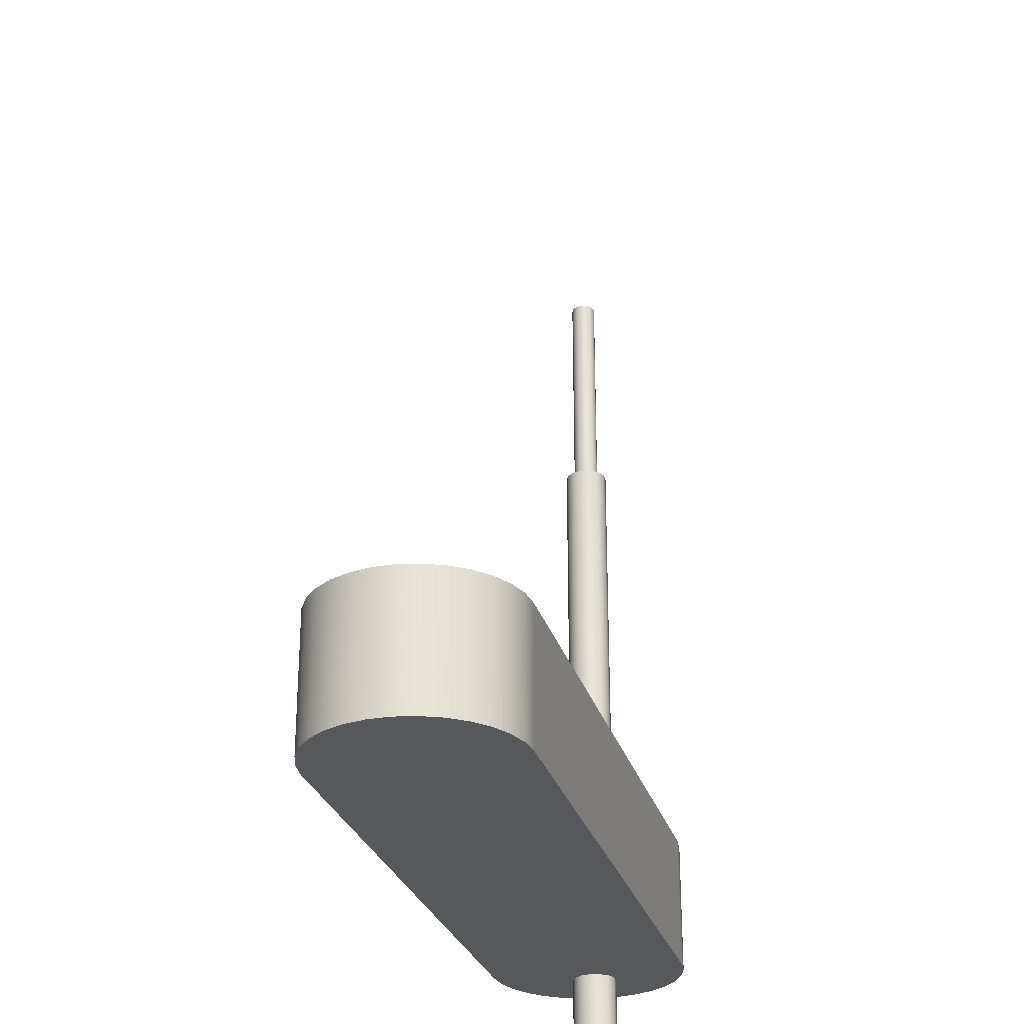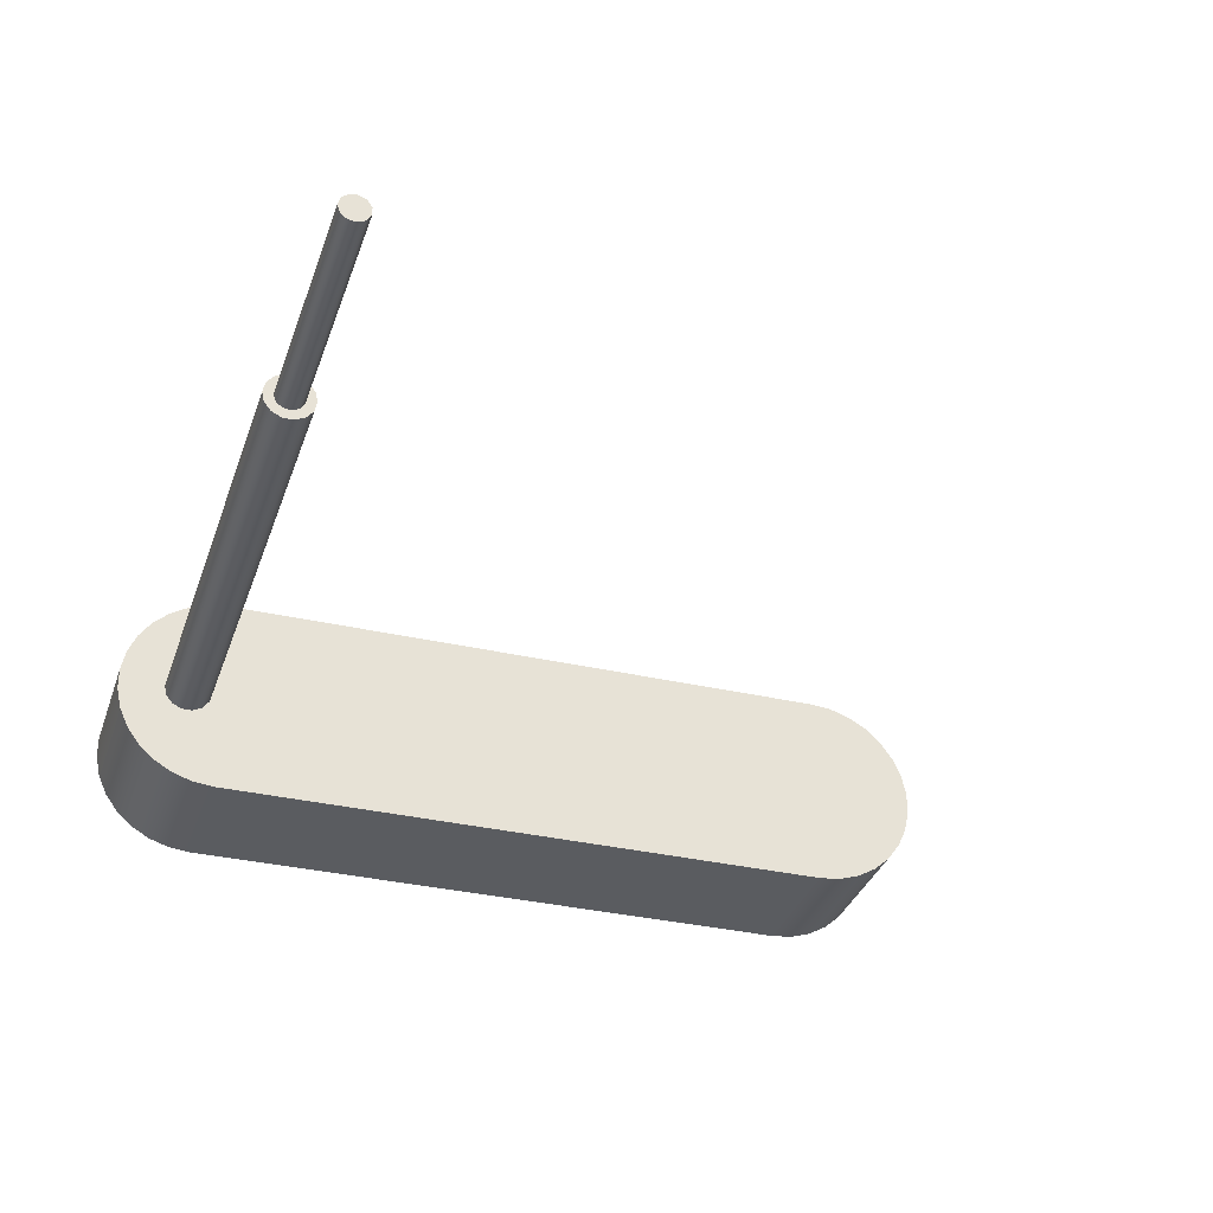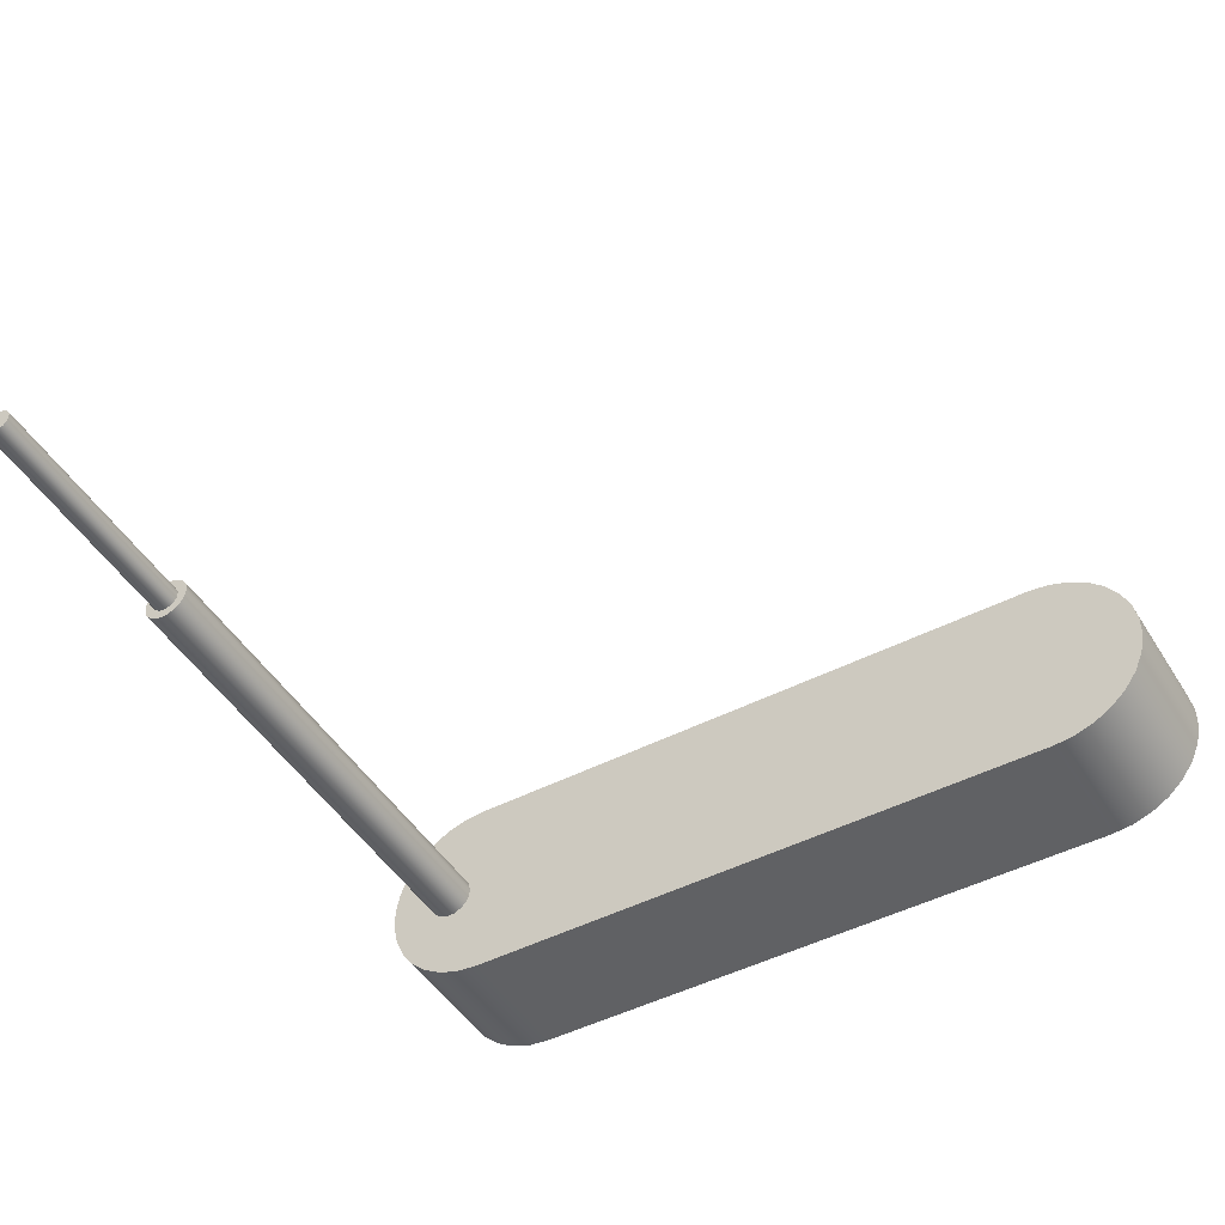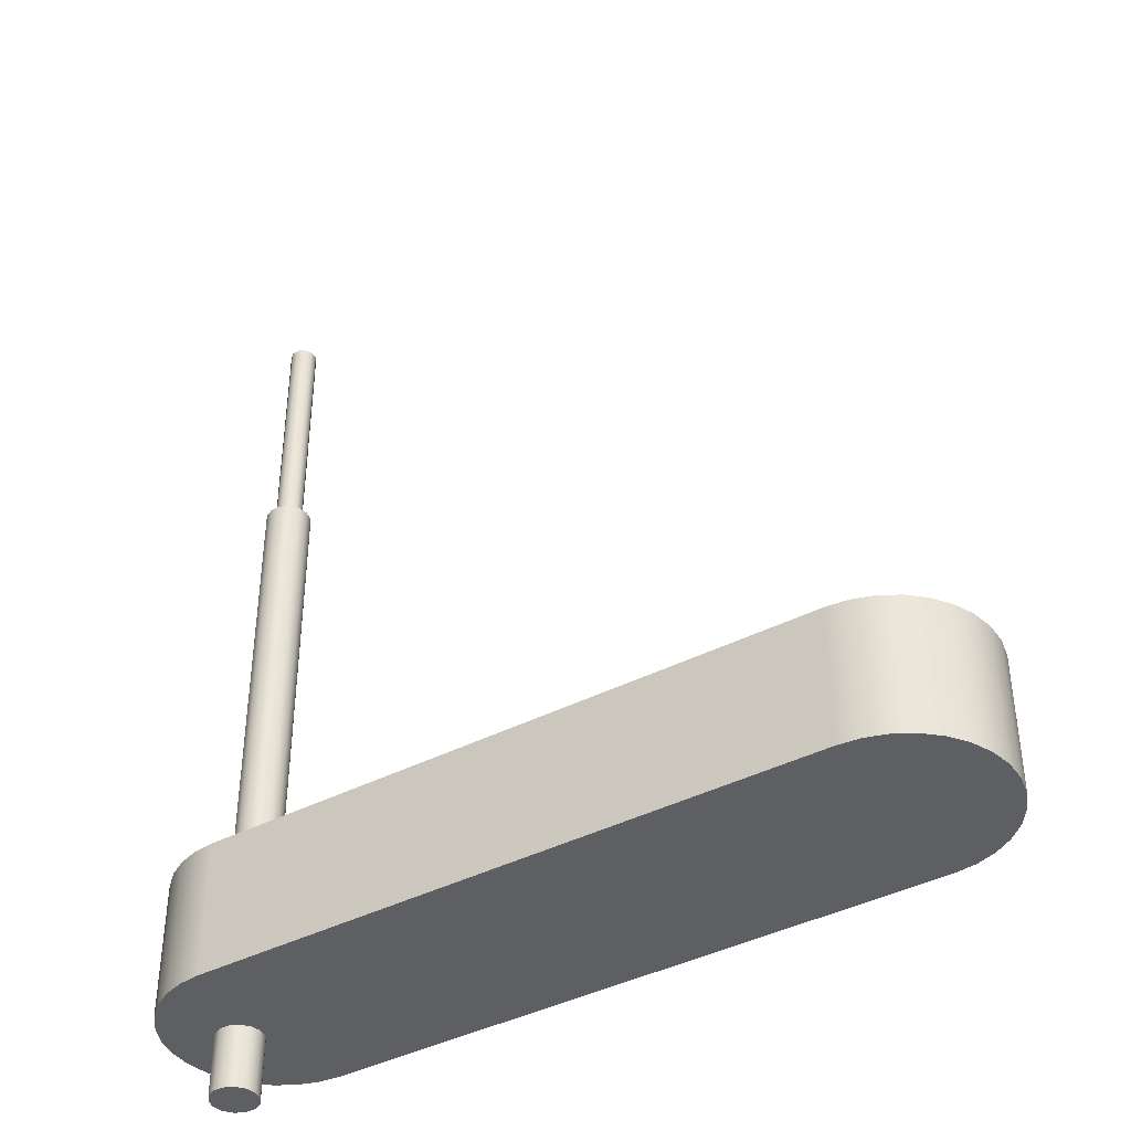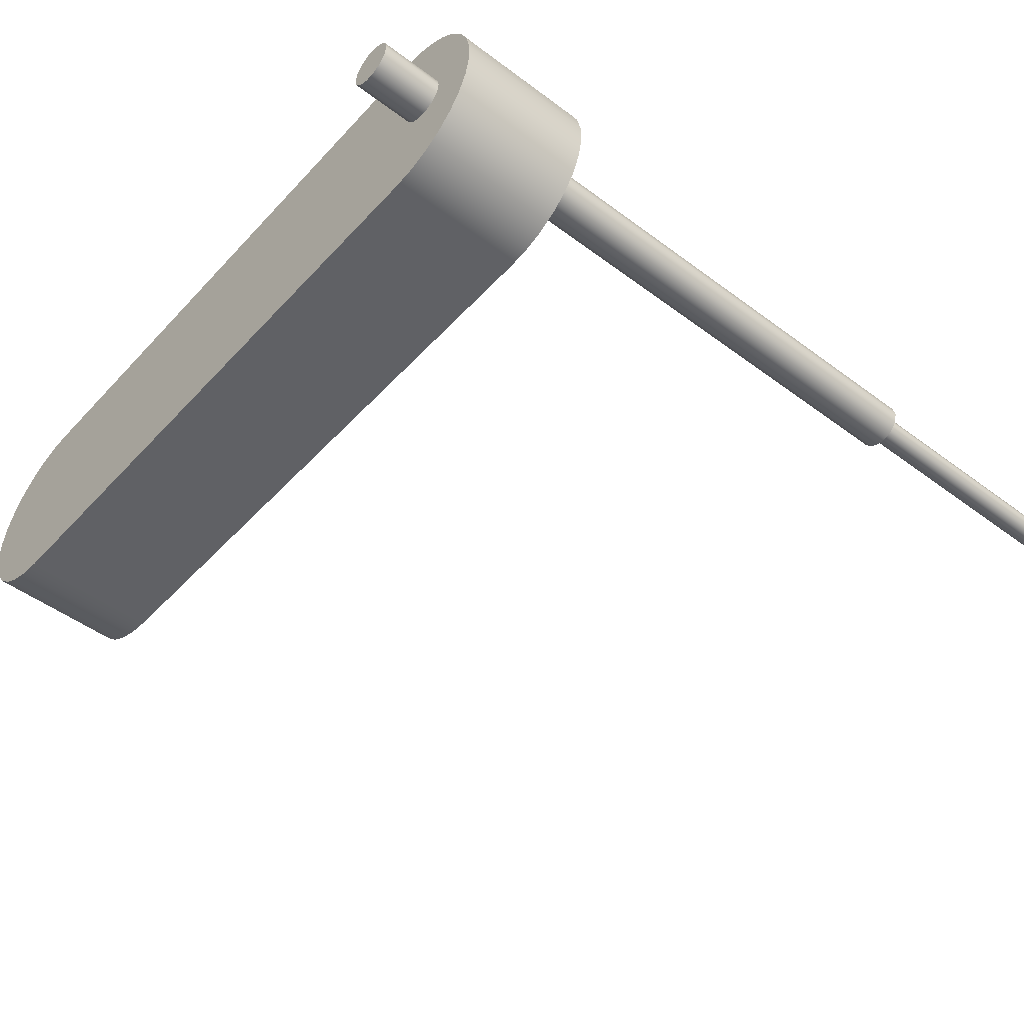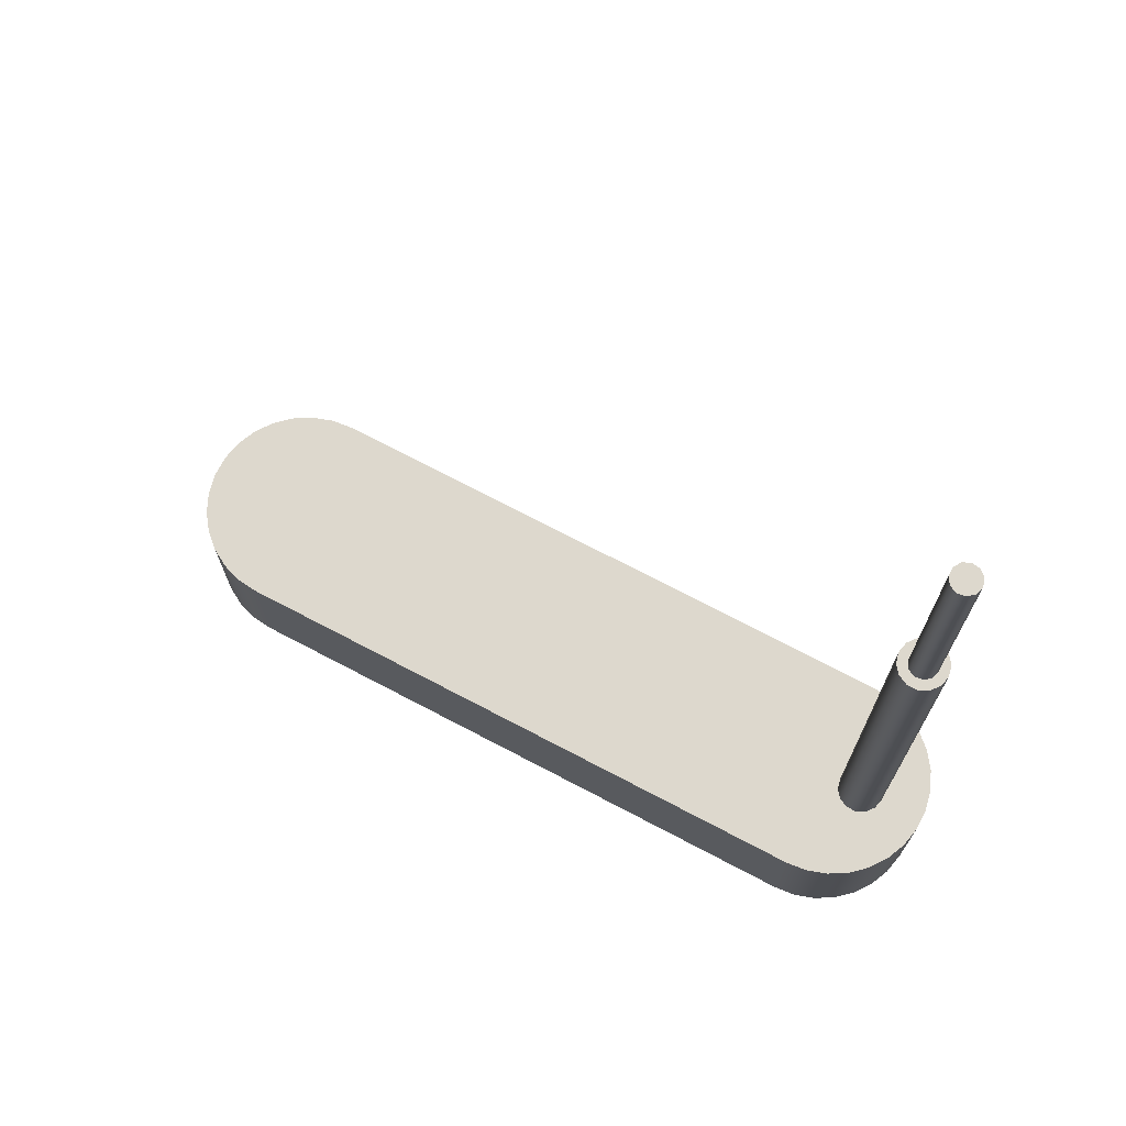
<metadata>
{"format":"obj","ext":"obj","renderer":"f3d","projection":"perspective","resolution":1024,"background":"white","views":[{"elev":-27.9,"azim":-74.9,"up":"+Y"},{"elev":-33.6,"azim":162.5,"up":"+Z"},{"elev":-46.9,"azim":-149.7,"up":"+Z"},{"elev":-40.7,"azim":-147.7,"up":"+Y"},{"elev":-47.9,"azim":49.9,"up":"+Z"},{"elev":72.3,"azim":27.7,"up":"+Y"}]}
</metadata>
<code>
v 8.7 11.5 -0.5
v 8.668 11.5 -0.3919
v 8.583 11.5 -0.3181
v 8.472 11.5 -0.302
v 8.369 11.5 -0.3488
v 8.308 11.5 -0.4437
v 8.308 11.5 -0.5563
v 8.369 11.5 -0.6511
v 8.472 11.5 -0.698
v 8.583 11.5 -0.6819
v 8.668 11.5 -0.6081
v 8.7 8 -0.5
v 8.668 8 -0.6081
v 8.583 8 -0.6819
v 8.472 8 -0.698
v 8.369 8 -0.6511
v 8.308 8 -0.5563
v 8.308 8 -0.4437
v 8.369 8 -0.3488
v 8.472 8 -0.302
v 8.583 8 -0.3181
v 8.668 8 -0.3919
v 8.7 8 -0.5
v 8.7 11.5 -0.5
v 8.7 11.5 -0.5
v 8.668 11.5 -0.6081
v 8.583 11.5 -0.6819
v 8.472 11.5 -0.698
v 8.369 11.5 -0.6511
v 8.308 11.5 -0.5563
v 8.308 11.5 -0.4437
v 8.369 11.5 -0.3488
v 8.472 11.5 -0.302
v 8.583 11.5 -0.3181
v 8.668 11.5 -0.3919
v 8.84 8 -0.5
v 8.807 8 -0.3524
v 8.712 8 -0.234
v 8.576 8 -0.1683
v 8.424 8 -0.1683
v 8.288 8 -0.234
v 8.193 8 -0.3524
v 8.16 8 -0.5
v 8.193 8 -0.6476
v 8.288 8 -0.766
v 8.424 8 -0.8317
v 8.576 8 -0.8317
v 8.712 8 -0.766
v 8.807 8 -0.6476
v 8.84 1 -0.5
v 8.807 1 -0.6476
v 8.712 1 -0.766
v 8.576 1 -0.8317
v 8.424 1 -0.8317
v 8.288 1 -0.766
v 8.193 1 -0.6476
v 8.16 1 -0.5
v 8.193 1 -0.3524
v 8.288 1 -0.234
v 8.424 1 -0.1683
v 8.576 1 -0.1683
v 8.712 1 -0.234
v 8.807 1 -0.3524
v 8.84 1 -0.5
v 8.84 8 -0.5
v 8.84 -1.9 -0.5
v 8.807 -1.9 -0.6476
v 8.712 -1.9 -0.766
v 8.576 -1.9 -0.8317
v 8.424 -1.9 -0.8317
v 8.288 -1.9 -0.766
v 8.193 -1.9 -0.6476
v 8.16 -1.9 -0.5
v 8.193 -1.9 -0.3524
v 8.288 -1.9 -0.234
v 8.424 -1.9 -0.1683
v 8.576 -1.9 -0.1683
v 8.712 -1.9 -0.234
v 8.807 -1.9 -0.3524
v 8.84 -1 -0.5
v 8.807 -1 -0.3524
v 8.712 -1 -0.234
v 8.576 -1 -0.1683
v 8.424 -1 -0.1683
v 8.288 -1 -0.234
v 8.193 -1 -0.3524
v 8.16 -1 -0.5
v 8.193 -1 -0.6476
v 8.288 -1 -0.766
v 8.424 -1 -0.8317
v 8.576 -1 -0.8317
v 8.712 -1 -0.766
v 8.807 -1 -0.6476
v 8.84 -1.9 -0.5
v 8.84 -1 -0.5
v 8.84 -1.9 -0.5
v 8.807 -1.9 -0.3524
v 8.712 -1.9 -0.234
v 8.576 -1.9 -0.1683
v 8.424 -1.9 -0.1683
v 8.288 -1.9 -0.234
v 8.193 -1.9 -0.3524
v 8.16 -1.9 -0.5
v 8.193 -1.9 -0.6476
v 8.288 -1.9 -0.766
v 8.424 -1.9 -0.8317
v 8.576 -1.9 -0.8317
v 8.712 -1.9 -0.766
v 8.807 -1.9 -0.6476
v 8.7 8 -0.5
v 8.668 8 -0.3919
v 8.583 8 -0.3181
v 8.472 8 -0.302
v 8.369 8 -0.3488
v 8.308 8 -0.4437
v 8.308 8 -0.5563
v 8.369 8 -0.6511
v 8.472 8 -0.698
v 8.583 8 -0.6819
v 8.668 8 -0.6081
v 8.84 8 -0.5
v 8.807 8 -0.6476
v 8.712 8 -0.766
v 8.576 8 -0.8317
v 8.424 8 -0.8317
v 8.288 8 -0.766
v 8.193 8 -0.6476
v 8.16 8 -0.5
v 8.193 8 -0.3524
v 8.288 8 -0.234
v 8.424 8 -0.1683
v 8.576 8 -0.1683
v 8.712 8 -0.234
v 8.807 8 -0.3524
v 8.84 -1 -0.5
v 8.807 -1 -0.6476
v 8.712 -1 -0.766
v 8.576 -1 -0.8317
v 8.424 -1 -0.8317
v 8.288 -1 -0.766
v 8.193 -1 -0.6476
v 8.16 -1 -0.5
v 8.193 -1 -0.3524
v 8.288 -1 -0.234
v 8.424 -1 -0.1683
v 8.576 -1 -0.1683
v 8.712 -1 -0.234
v 8.807 -1 -0.3524
v -1 -1 1
v -1.312 -1 0.9672
v -1.61 -1 0.8703
v -1.882 -1 0.7135
v -2.115 -1 0.5037
v -2.299 -1 0.25
v -2.427 -1 -0.03647
v -2.492 -1 -0.3432
v -2.492 -1 -0.6568
v -2.427 -1 -0.9635
v -2.299 -1 -1.25
v -2.115 -1 -1.504
v -1.882 -1 -1.714
v -1.61 -1 -1.87
v -1.312 -1 -1.967
v -1 -1 -2
v 8 -1 -2
v 8.312 -1 -1.967
v 8.61 -1 -1.87
v 8.882 -1 -1.714
v 9.115 -1 -1.504
v 9.299 -1 -1.25
v 9.427 -1 -0.9635
v 9.492 -1 -0.6568
v 9.492 -1 -0.3432
v 9.427 -1 -0.03647
v 9.299 -1 0.25
v 9.115 -1 0.5037
v 8.882 -1 0.7135
v 8.61 -1 0.8703
v 8.312 -1 0.9672
v 8 -1 1
v -1 -1 -2
v -1 1 -2
v 8 1 -2
v 8 -1 -2
v 8 -1 -2
v 8 1 -2
v 8.312 1 -1.967
v 8.61 1 -1.87
v 8.882 1 -1.714
v 9.115 1 -1.504
v 9.299 1 -1.25
v 9.427 1 -0.9635
v 9.492 1 -0.6568
v 9.492 1 -0.3432
v 9.427 1 -0.03647
v 9.299 1 0.25
v 9.115 1 0.5037
v 8.882 1 0.7135
v 8.61 1 0.8703
v 8.312 1 0.9672
v 8 1 1
v 8 -1 1
v 8.312 -1 0.9672
v 8.61 -1 0.8703
v 8.882 -1 0.7135
v 9.115 -1 0.5037
v 9.299 -1 0.25
v 9.427 -1 -0.03647
v 9.492 -1 -0.3432
v 9.492 -1 -0.6568
v 9.427 -1 -0.9635
v 9.299 -1 -1.25
v 9.115 -1 -1.504
v 8.882 -1 -1.714
v 8.61 -1 -1.87
v 8.312 -1 -1.967
v 8 -1 1
v 8 1 1
v -1 1 1
v -1 -1 1
v -1 -1 1
v -1 1 1
v -1.312 1 0.9672
v -1.61 1 0.8703
v -1.882 1 0.7135
v -2.115 1 0.5037
v -2.299 1 0.25
v -2.427 1 -0.03647
v -2.492 1 -0.3432
v -2.492 1 -0.6568
v -2.427 1 -0.9635
v -2.299 1 -1.25
v -2.115 1 -1.504
v -1.882 1 -1.714
v -1.61 1 -1.87
v -1.312 1 -1.967
v -1 1 -2
v -1 -1 -2
v -1.312 -1 -1.967
v -1.61 -1 -1.87
v -1.882 -1 -1.714
v -2.115 -1 -1.504
v -2.299 -1 -1.25
v -2.427 -1 -0.9635
v -2.492 -1 -0.6568
v -2.492 -1 -0.3432
v -2.427 -1 -0.03647
v -2.299 -1 0.25
v -2.115 -1 0.5037
v -1.882 -1 0.7135
v -1.61 -1 0.8703
v -1.312 -1 0.9672
v 8.84 1 -0.5
v 8.807 1 -0.3524
v 8.712 1 -0.234
v 8.576 1 -0.1683
v 8.424 1 -0.1683
v 8.288 1 -0.234
v 8.193 1 -0.3524
v 8.16 1 -0.5
v 8.193 1 -0.6476
v 8.288 1 -0.766
v 8.424 1 -0.8317
v 8.576 1 -0.8317
v 8.712 1 -0.766
v 8.807 1 -0.6476
v -1 1 -2
v -1.312 1 -1.967
v -1.61 1 -1.87
v -1.882 1 -1.714
v -2.115 1 -1.504
v -2.299 1 -1.25
v -2.427 1 -0.9635
v -2.492 1 -0.6568
v -2.492 1 -0.3432
v -2.427 1 -0.03647
v -2.299 1 0.25
v -2.115 1 0.5037
v -1.882 1 0.7135
v -1.61 1 0.8703
v -1.312 1 0.9672
v -1 1 1
v 8 1 1
v 8.312 1 0.9672
v 8.61 1 0.8703
v 8.882 1 0.7135
v 9.115 1 0.5037
v 9.299 1 0.25
v 9.427 1 -0.03647
v 9.492 1 -0.3432
v 9.492 1 -0.6568
v 9.427 1 -0.9635
v 9.299 1 -1.25
v 9.115 1 -1.504
v 8.882 1 -1.714
v 8.61 1 -1.87
v 8.312 1 -1.967
v 8 1 -2
g 21925edc-e306-11ea-a992-54bf646e7e1f
f 2 22 1
f 1 22 23
f 24 12 11
f 11 12 13
f 11 13 10
f 10 13 14
f 10 14 9
f 9 14 15
f 9 15 8
f 8 15 16
f 8 16 7
f 7 16 17
f 7 17 6
f 6 17 18
f 6 18 5
f 5 18 19
f 5 19 4
f 4 19 20
f 4 20 3
f 3 20 21
f 3 21 2
f 2 21 22
g 2192fb12-e306-11ea-918e-54bf646e7e1f
f 26 30 25
f 25 30 31
f 25 31 35
f 35 31 32
f 35 32 34
f 34 32 33
f 30 26 29
f 29 26 27
f 29 27 28
g 216ab5ec-e306-11ea-ba4b-54bf646e7e1f
f 37 63 36
f 36 63 64
f 65 50 49
f 49 50 51
f 49 51 48
f 48 51 52
f 48 52 47
f 47 52 53
f 47 53 46
f 46 53 54
f 46 54 45
f 45 54 55
f 45 55 44
f 44 55 56
f 44 56 43
f 43 56 57
f 43 57 42
f 42 57 58
f 42 58 41
f 41 58 59
f 41 59 40
f 40 59 60
f 40 60 39
f 39 60 61
f 39 61 38
f 38 61 62
f 38 62 37
f 37 62 63
g 216b03fa-e306-11ea-9cbc-54bf646e7e1f
f 67 93 66
f 66 93 95
f 94 80 79
f 79 80 81
f 79 81 78
f 78 81 82
f 78 82 77
f 77 82 83
f 77 83 76
f 76 83 84
f 76 84 75
f 75 84 85
f 75 85 74
f 74 85 86
f 74 86 73
f 73 86 87
f 73 87 72
f 72 87 88
f 72 88 71
f 71 88 89
f 71 89 70
f 70 89 90
f 70 90 69
f 69 90 91
f 69 91 68
f 68 91 92
f 68 92 67
f 67 92 93
g 216b521e-e306-11ea-9911-54bf646e7e1f
f 97 102 96
f 96 102 103
f 96 103 109
f 109 103 104
f 109 104 108
f 108 104 105
f 108 105 107
f 107 105 106
f 102 97 101
f 101 97 98
f 101 98 100
f 100 98 99
g 216bc738-e306-11ea-8bf3-54bf646e7e1f
f 111 134 110
f 110 134 121
f 110 121 122
f 134 111 133
f 133 111 112
f 133 112 132
f 132 112 113
f 132 113 131
f 131 113 114
f 131 114 130
f 130 114 129
f 129 114 115
f 129 115 128
f 128 115 116
f 128 116 127
f 127 116 117
f 127 117 126
f 126 117 125
f 125 117 118
f 125 118 124
f 124 118 119
f 124 119 123
f 123 119 120
f 123 120 122
f 122 120 110
g 2141fbba-e306-11ea-a0d8-54bf646e7e1f
f 136 172 135
f 135 172 173
f 135 173 148
f 148 173 147
f 147 173 174
f 147 174 146
f 146 174 175
f 146 175 145
f 145 175 176
f 145 176 180
f 180 176 177
f 180 177 178
f 136 137 172
f 172 137 171
f 171 137 138
f 171 138 170
f 170 138 139
f 170 139 169
f 169 139 165
f 169 165 168
f 168 165 167
f 167 165 166
f 139 140 165
f 165 140 164
f 164 140 160
f 164 160 161
f 160 140 159
f 159 140 141
f 159 141 158
f 158 141 157
f 157 141 142
f 157 142 156
f 156 142 143
f 156 143 155
f 155 143 154
f 154 143 144
f 154 144 153
f 153 144 149
f 153 149 152
f 152 149 151
f 151 149 150
f 149 144 180
f 180 144 145
f 161 162 164
f 164 162 163
f 178 179 180
g 214249d4-e306-11ea-b450-54bf646e7e1f
f 182 183 181
f 181 183 184
g 214297f0-e306-11ea-9ef6-54bf646e7e1f
f 185 186 216
f 216 186 187
f 216 187 215
f 215 187 188
f 215 188 214
f 214 188 189
f 214 189 213
f 213 189 190
f 213 190 212
f 212 190 191
f 212 191 211
f 211 191 192
f 211 192 210
f 210 192 193
f 210 193 209
f 209 193 194
f 209 194 208
f 208 194 195
f 208 195 207
f 207 195 196
f 207 196 206
f 206 196 197
f 206 197 205
f 205 197 198
f 205 198 204
f 204 198 199
f 204 199 203
f 203 199 200
f 203 200 202
f 202 200 201
g 2142e612-e306-11ea-b76f-54bf646e7e1f
f 218 219 217
f 217 219 220
g 21433422-e306-11ea-9c5f-54bf646e7e1f
f 221 222 252
f 252 222 223
f 252 223 251
f 251 223 224
f 251 224 250
f 250 224 225
f 250 225 249
f 249 225 226
f 249 226 248
f 248 226 227
f 248 227 247
f 247 227 228
f 247 228 246
f 246 228 229
f 246 229 245
f 245 229 230
f 245 230 244
f 244 230 231
f 244 231 243
f 243 231 232
f 243 232 242
f 242 232 233
f 242 233 241
f 241 233 234
f 241 234 240
f 240 234 235
f 240 235 239
f 239 235 236
f 239 236 238
f 238 236 237
g 21438224-e306-11ea-a801-54bf646e7e1f
f 254 290 253
f 253 290 291
f 253 291 266
f 266 291 265
f 265 291 292
f 265 292 264
f 264 292 293
f 264 293 263
f 263 293 294
f 263 294 298
f 298 294 295
f 298 295 296
f 254 255 290
f 290 255 289
f 289 255 256
f 289 256 288
f 288 256 257
f 288 257 287
f 287 257 283
f 287 283 286
f 286 283 285
f 285 283 284
f 257 258 283
f 283 258 282
f 282 258 278
f 282 278 279
f 278 258 277
f 277 258 259
f 277 259 276
f 276 259 275
f 275 259 260
f 275 260 274
f 274 260 261
f 274 261 273
f 273 261 272
f 272 261 262
f 272 262 271
f 271 262 267
f 271 267 270
f 270 267 269
f 269 267 268
f 267 262 298
f 298 262 263
f 279 280 282
f 282 280 281
f 296 297 298

</code>
